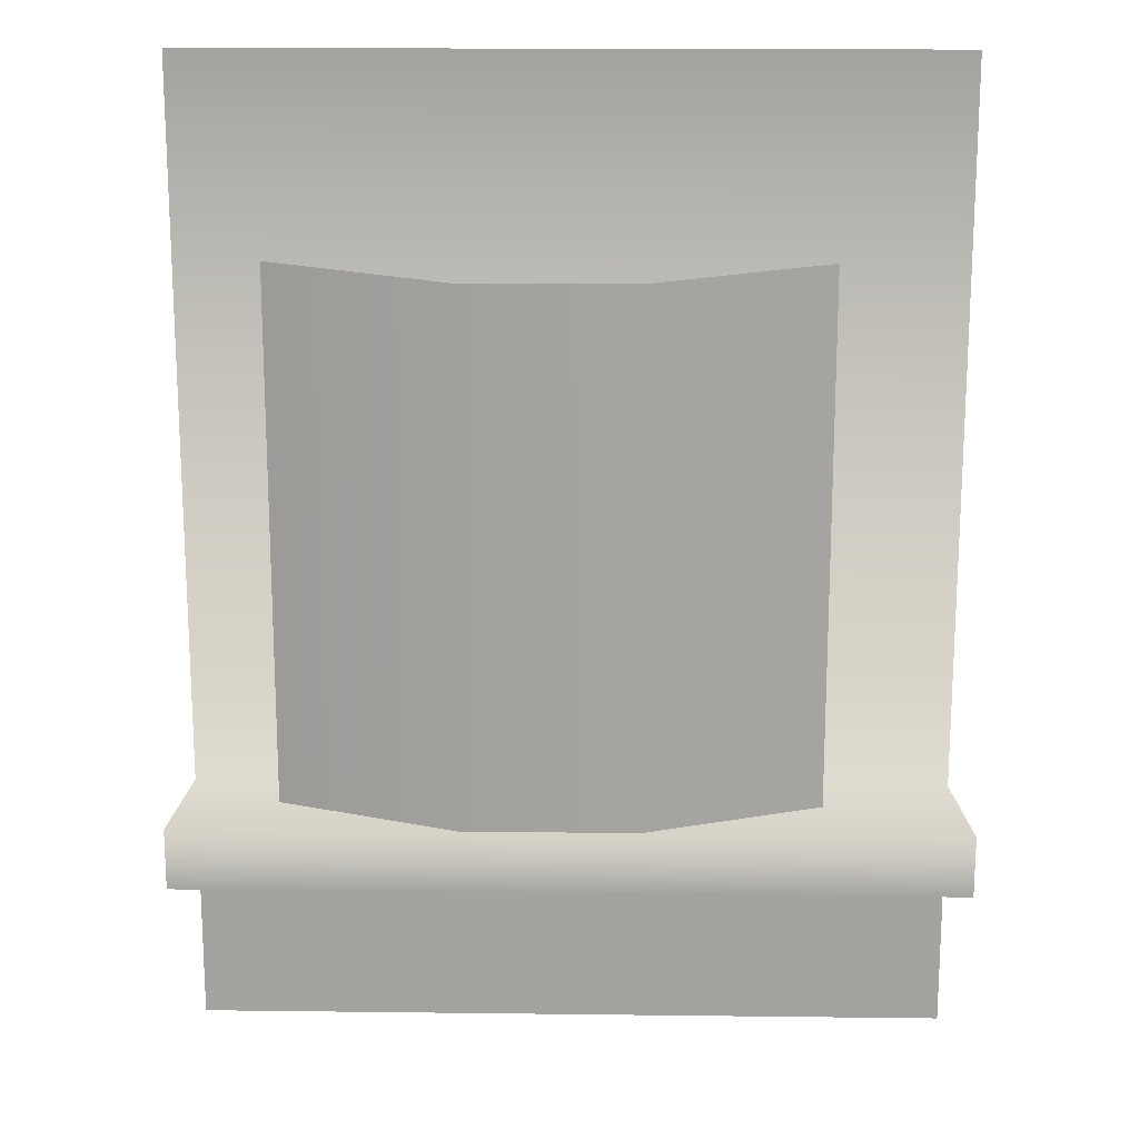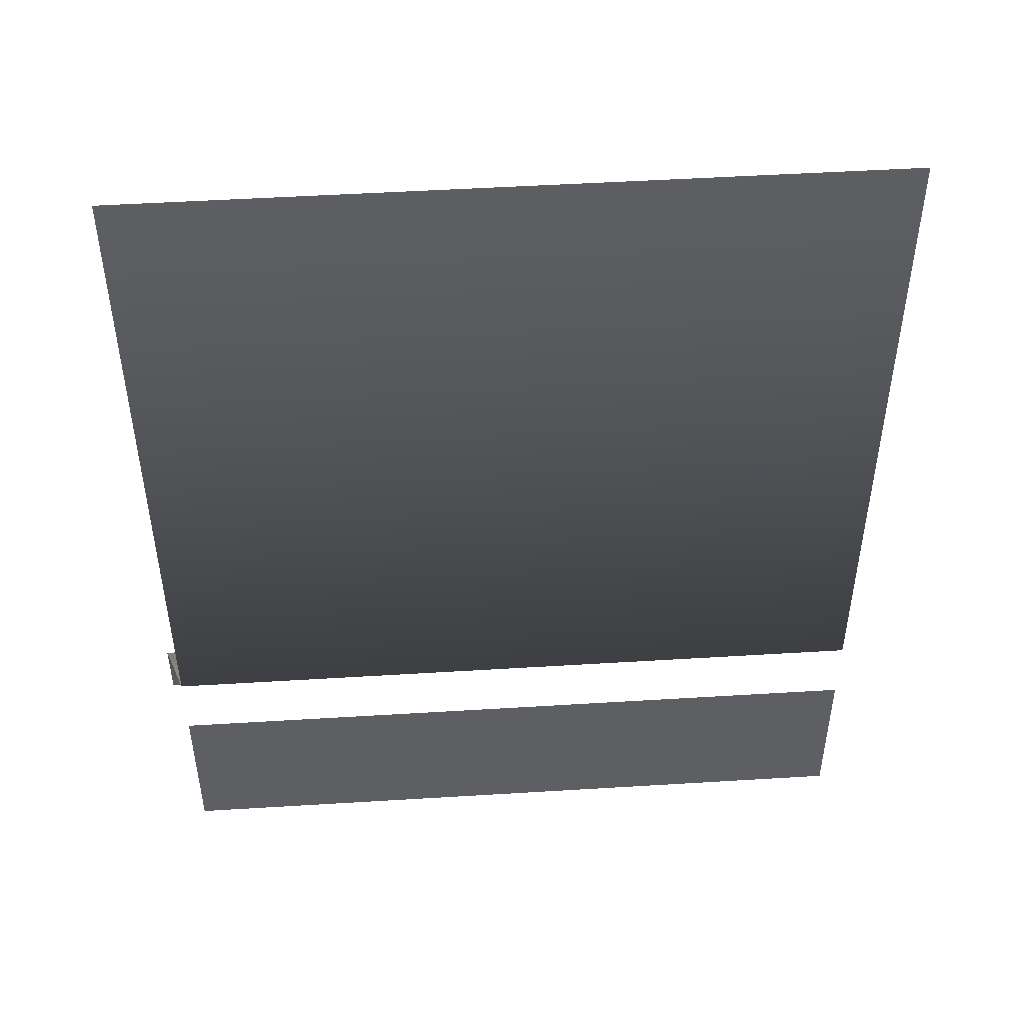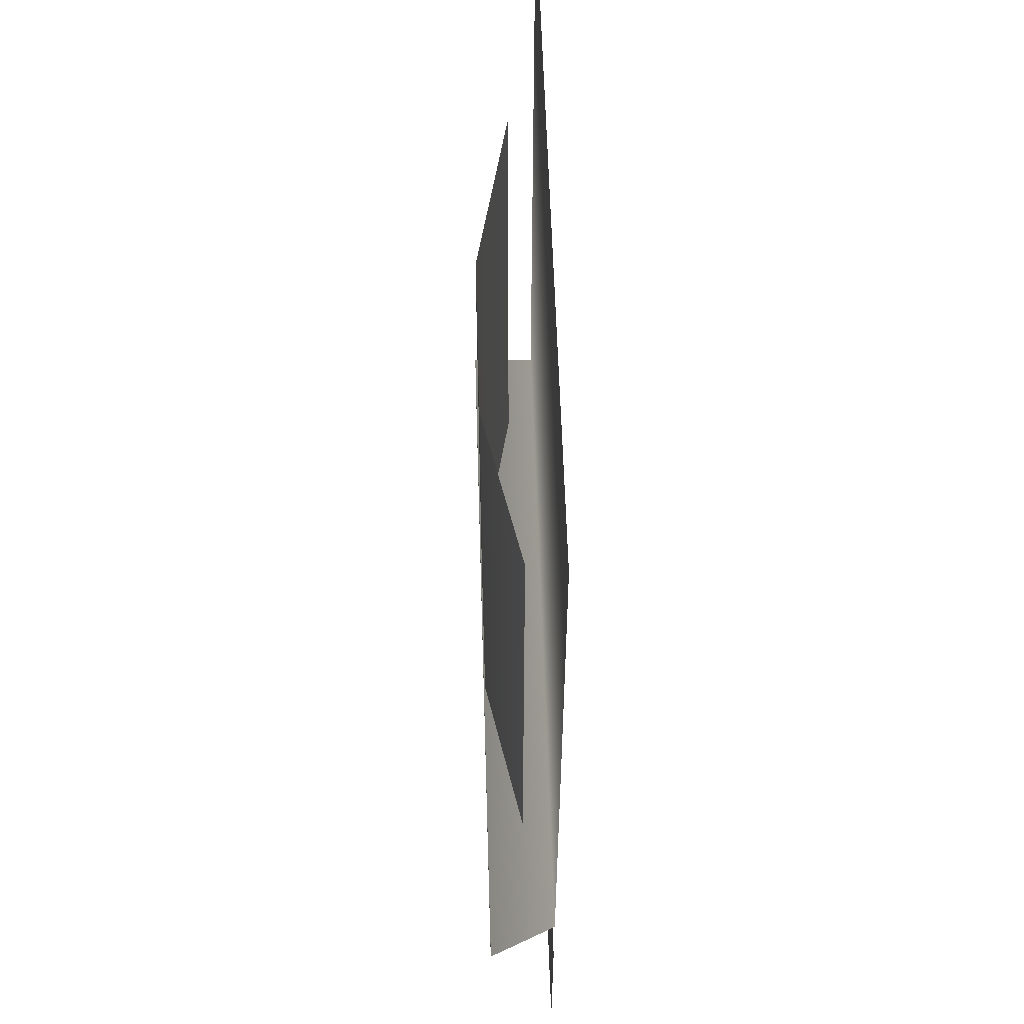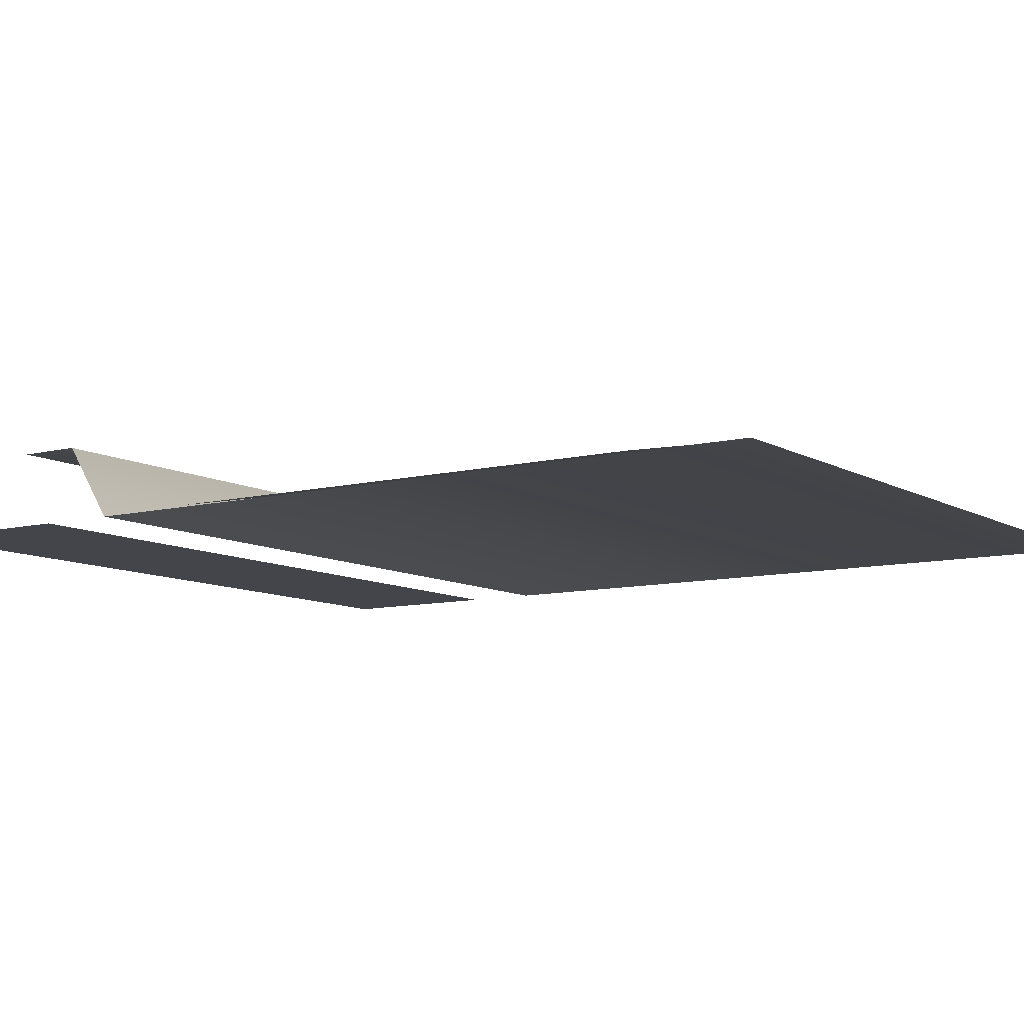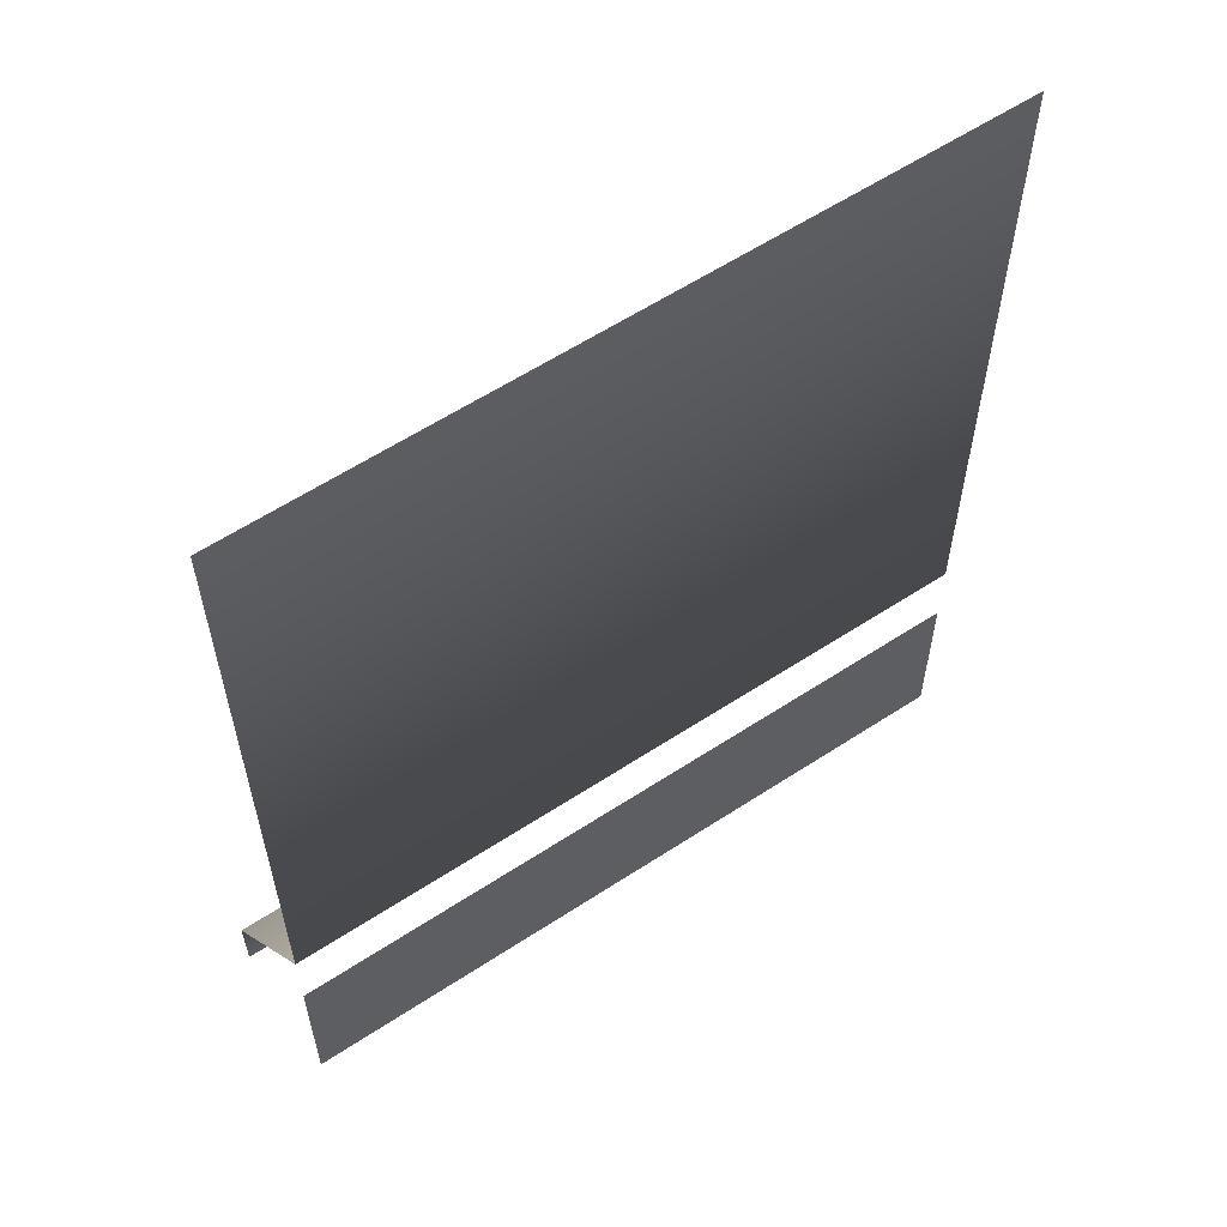
<metadata>
{"format":"obj","ext":"obj","renderer":"f3d","projection":"perspective","resolution":1024,"background":"white","views":[{"elev":16.9,"azim":1.4,"up":"+Y"},{"elev":49.5,"azim":176.1,"up":"+Y"},{"elev":57.0,"azim":88.3,"up":"+Y"},{"elev":-9.3,"azim":124.0,"up":"+Z"},{"elev":59.8,"azim":146.1,"up":"+Y"}]}
</metadata>
<code>
g front_000
v 1.123 4.753e-09 -0.1115
v -1.123 4.753e-09 -0.1115
v 1.123 2.918 -0.1115
v -1.123 2.918 -0.1115
v 0.7459 2.344 -0.02187
v -0.8599 2.344 -0.02187
v 0.7459 0.7224 -0.02187
v -0.8599 0.7224 -0.02187
v 1.185 0.6849 0.09361
v -1.185 0.6849 0.09361
v 1.123 0.534 -0.1115
v -1.123 0.534 -0.1115
v -1.123 0.763 -0.1115
v 1.123 0.763 -0.1115
v 1.185 0.4961 0.09361
v -1.185 0.4961 0.09361
v 0.2106 2.305 0.08929
v -0.3246 2.305 0.08929
v -0.3246 0.6834 0.08929
v 0.2106 0.6834 0.08929
g front_000_0
f 12 2 1
f 11 12 1
f 16 15 9
f 10 16 9
f 10 9 14
f 13 10 14
f 13 14 3
f 4 13 3
f 8 19 6
f 19 18 6
f 19 20 18
f 20 17 18
f 17 20 7
f 5 17 7

</code>
